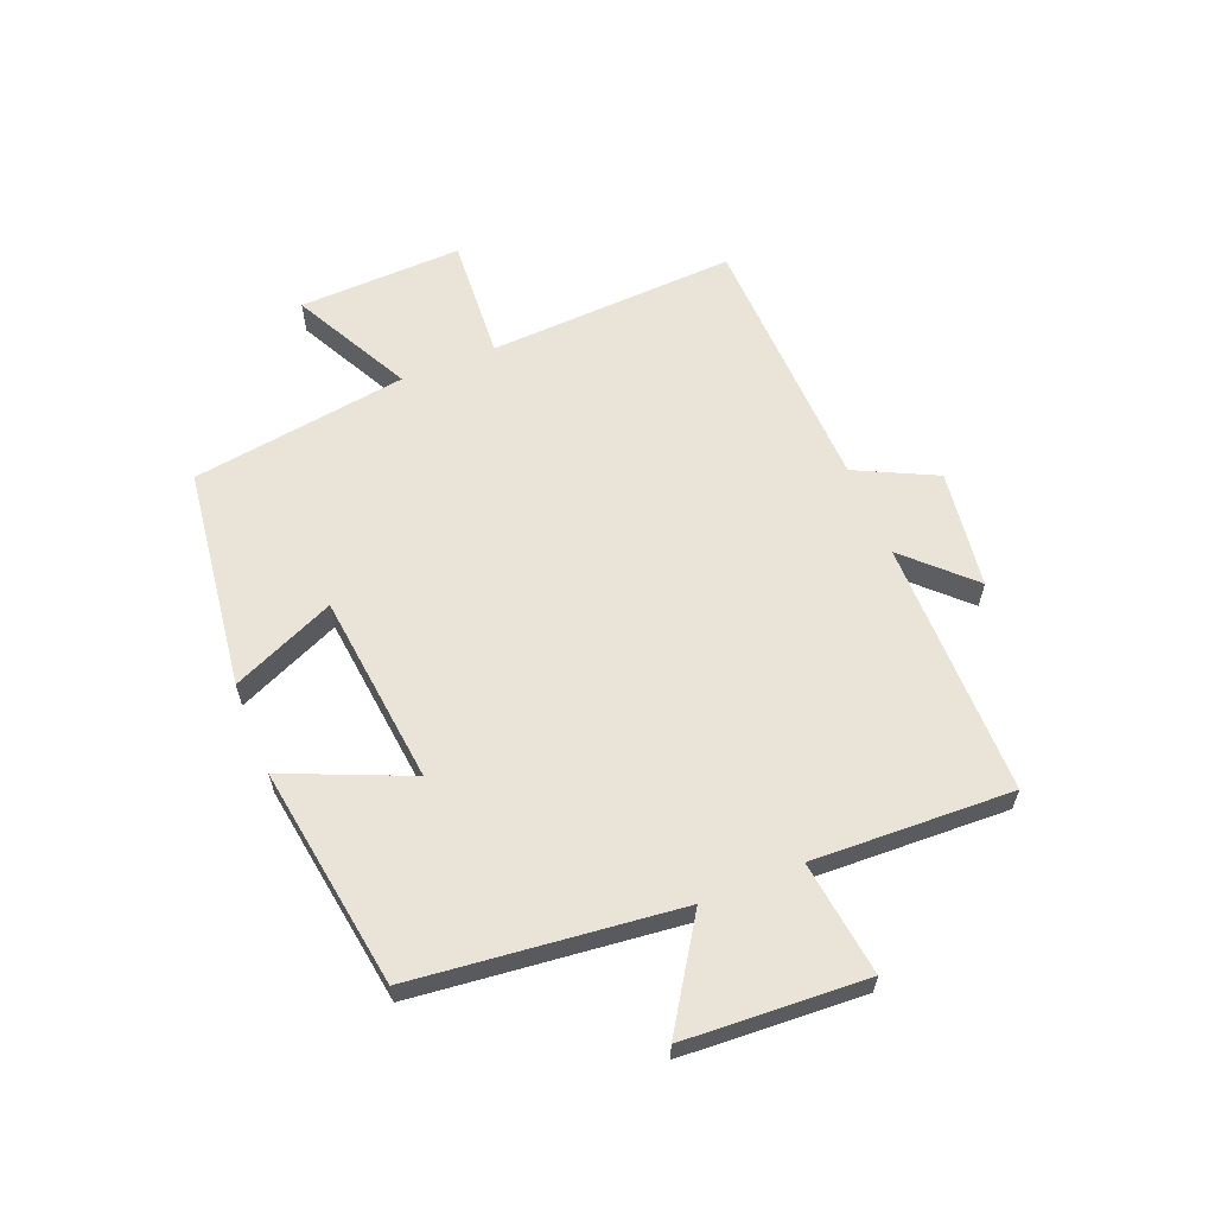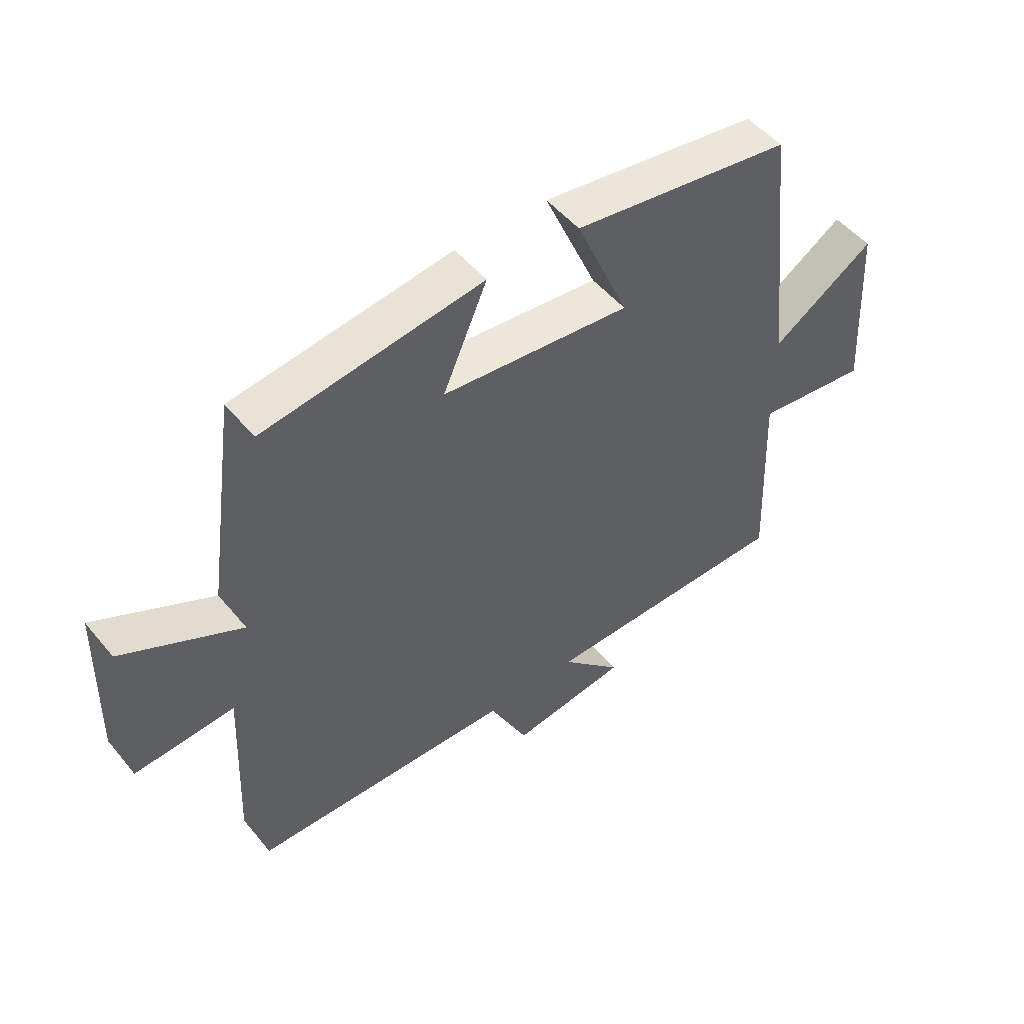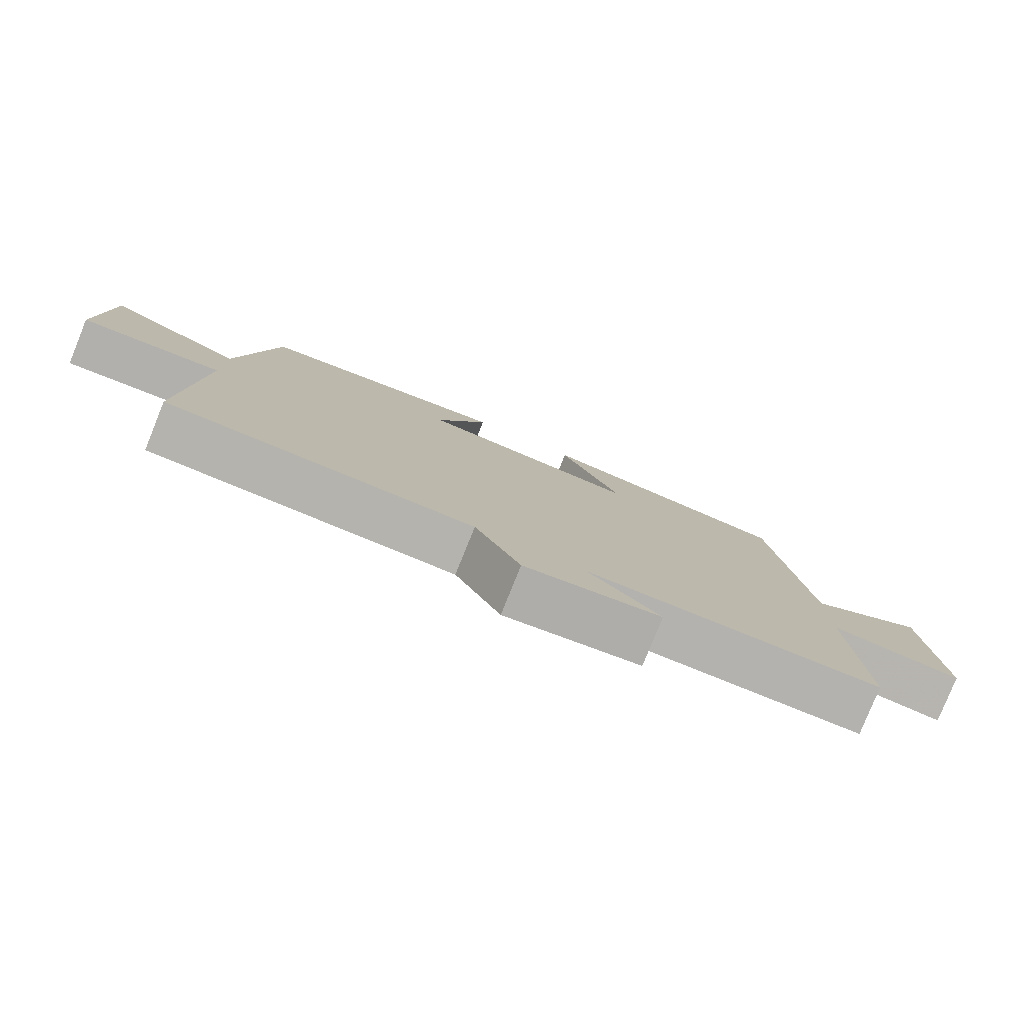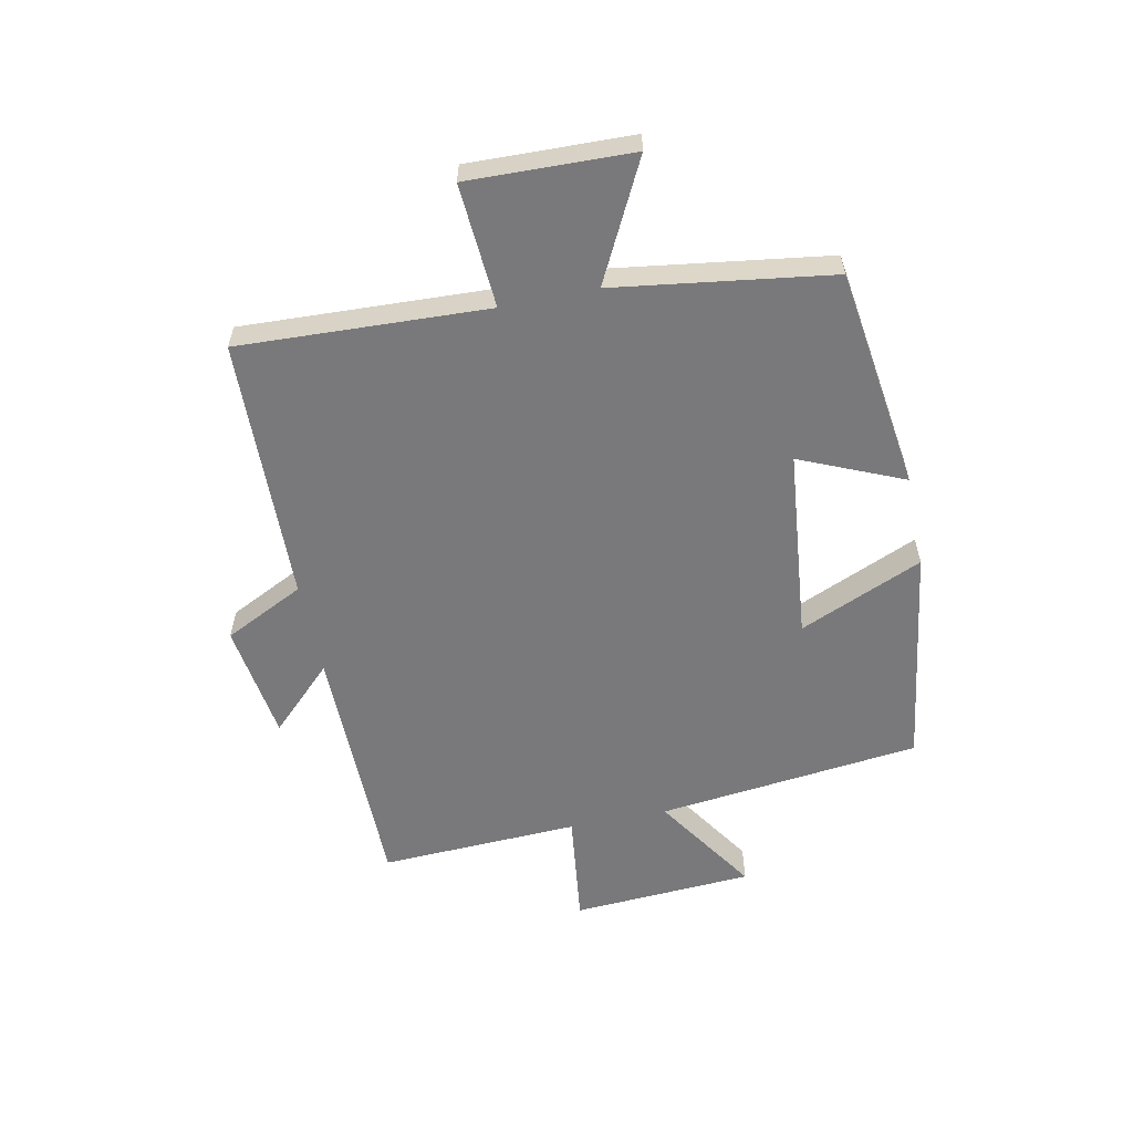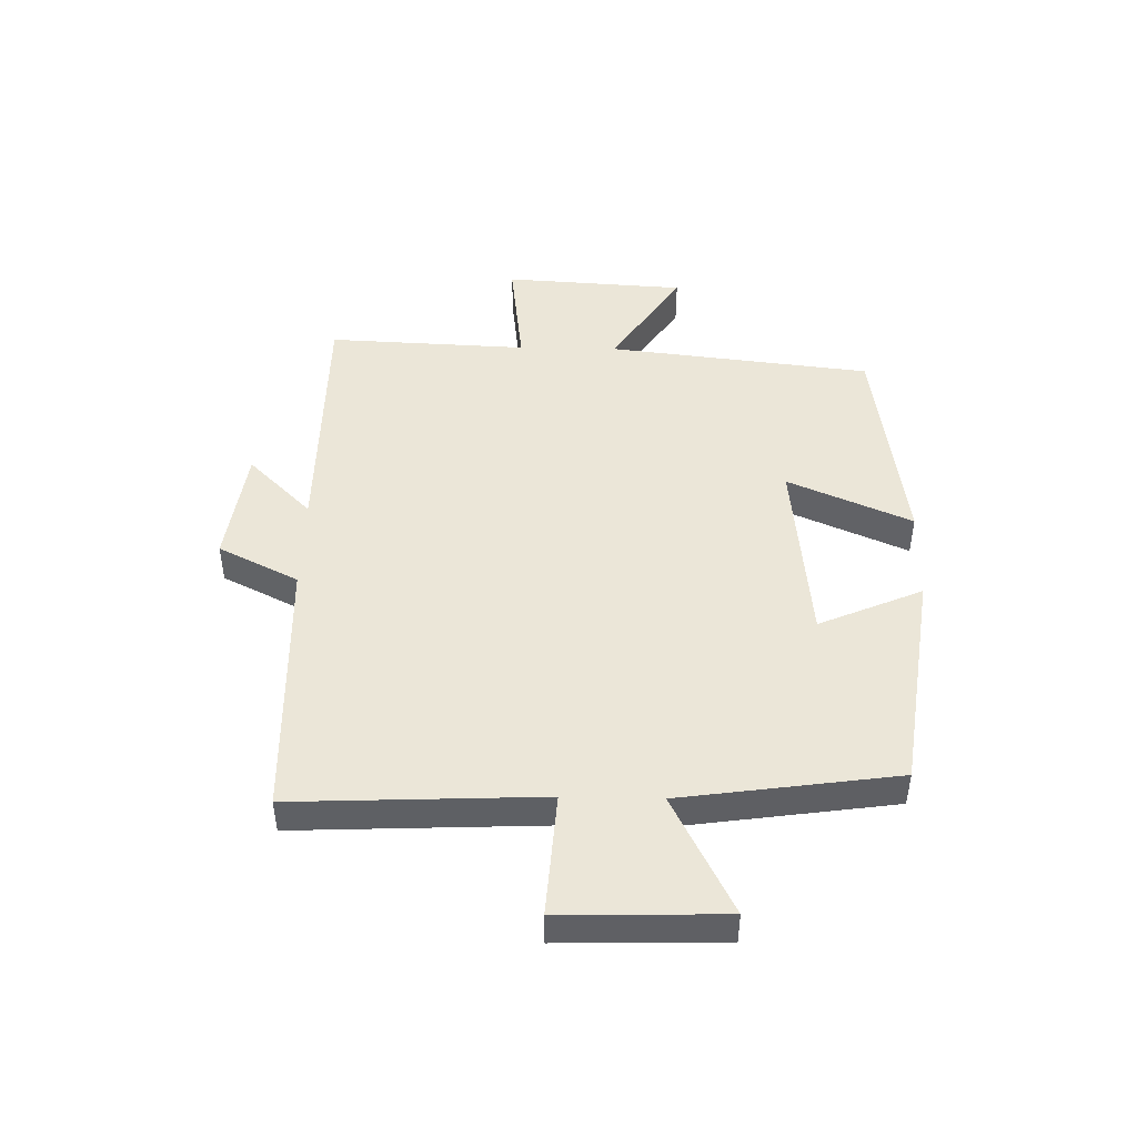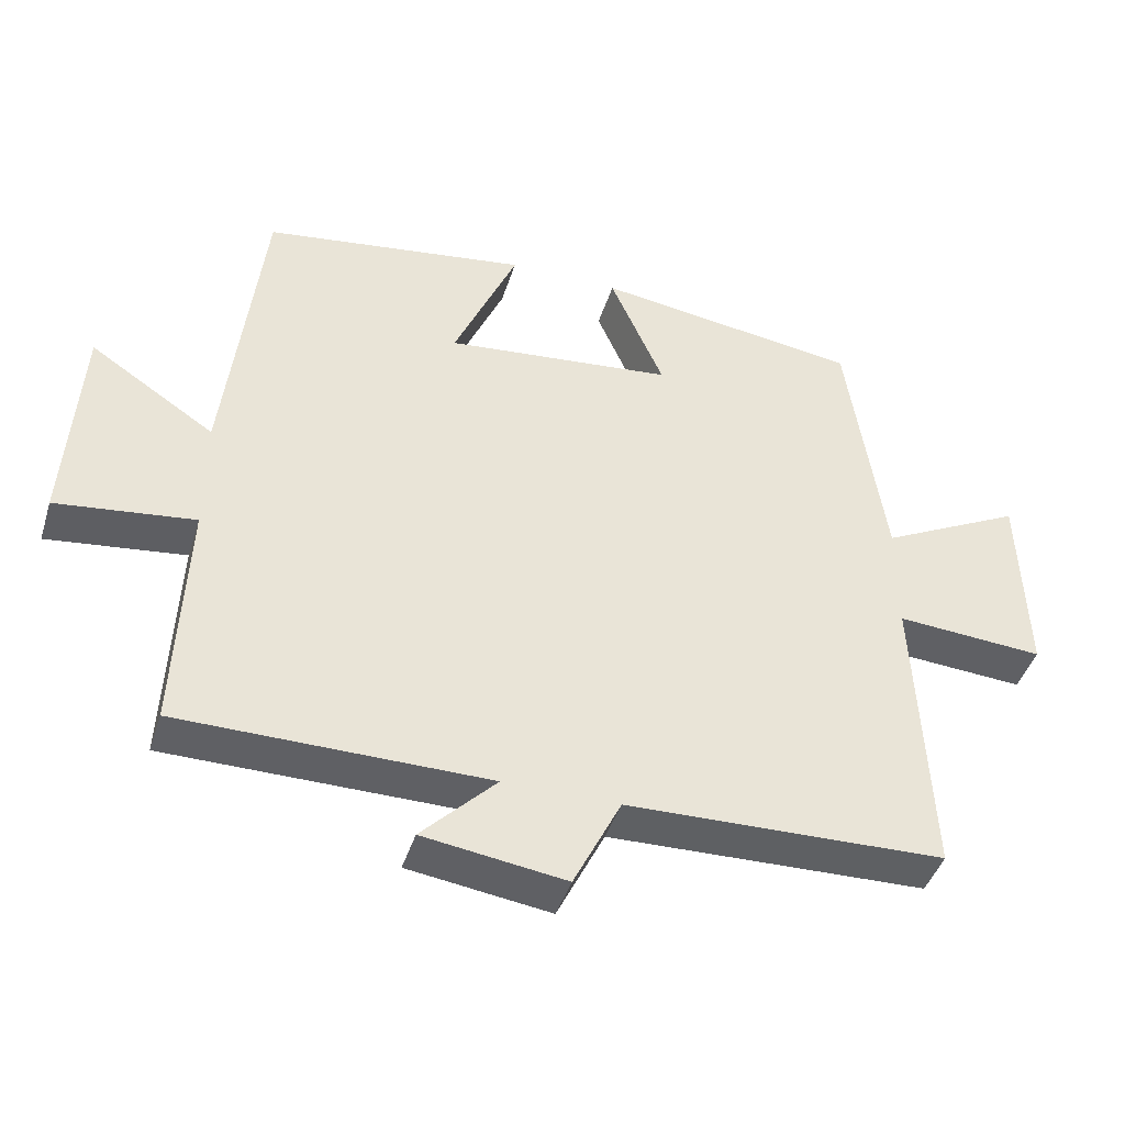
<metadata>
{"format":"obj","ext":"obj","renderer":"f3d","projection":"perspective","resolution":1024,"background":"white","views":[{"elev":61.1,"azim":67.8,"up":"+Y"},{"elev":50.7,"azim":-38.1,"up":"+Z"},{"elev":-79.8,"azim":-22.0,"up":"+Z"},{"elev":-57.9,"azim":-78.3,"up":"+Y"},{"elev":46.6,"azim":-88.7,"up":"+Y"},{"elev":-43.3,"azim":162.9,"up":"+Z"}]}
</metadata>
<code>
v -0.519 0.07 -0.487
v -0.5 0.07 -0.071
v -0.707 0.07 -0.085
v -0.699 0.07 0.189
v -0.5 0.07 0.087
v -0.448 0.07 0.449
v -0.077 0.07 0.5
v -0.152 0.07 0.327
v 0.168 0.07 0.293
v 0.079 0.07 0.5
v 0.45 0.07 0.445
v 0.5 0.07 0.003
v 0.674 0.07 0.117
v 0.692 0.07 -0.187
v 0.5 0.07 -0.163
v 0.514 0.07 -0.498
v 0.085 0.07 -0.5
v 0.189 0.07 -0.606
v -0.009 0.07 -0.634
v -0.075 0.07 -0.5
v -0.519 0 -0.487
v -0.5 0 -0.071
v -0.707 0 -0.085
v -0.699 0 0.189
v -0.5 0 0.087
v -0.448 0 0.449
v -0.077 0 0.5
v -0.152 0 0.327
v 0.168 0 0.293
v 0.079 0 0.5
v 0.45 0 0.445
v 0.5 0 0.003
v 0.674 0 0.117
v 0.692 0 -0.187
v 0.5 0 -0.163
v 0.514 0 -0.498
v 0.085 0 -0.5
v 0.189 0 -0.606
v -0.009 0 -0.634
v -0.075 0 -0.5
f 17 18 19 20
f 20 1 2
f 17 20 2
f 16 17 2
f 15 16 2
f 12 13 14 15
f 11 12 15
f 10 11 15
f 9 10 15
f 8 9 15 2
f 7 8 2
f 6 7 2
f 5 6 2
f 2 3 4 5
f 40 39 38 37
f 22 21 40
f 22 40 37
f 22 37 36
f 22 36 35
f 35 34 33 32
f 35 32 31
f 35 31 30
f 35 30 29
f 22 35 29 28
f 22 28 27
f 22 27 26
f 22 26 25
f 25 24 23 22
f 1 21 22 2
f 2 22 23 3
f 3 23 24 4
f 4 24 25 5
f 5 25 26 6
f 6 26 27 7
f 7 27 28 8
f 8 28 29 9
f 9 29 30 10
f 10 30 31 11
f 11 31 32 12
f 12 32 33 13
f 13 33 34 14
f 14 34 35 15
f 15 35 36 16
f 16 36 37 17
f 17 37 38 18
f 18 38 39 19
f 19 39 40 20
f 20 40 21 1

</code>
